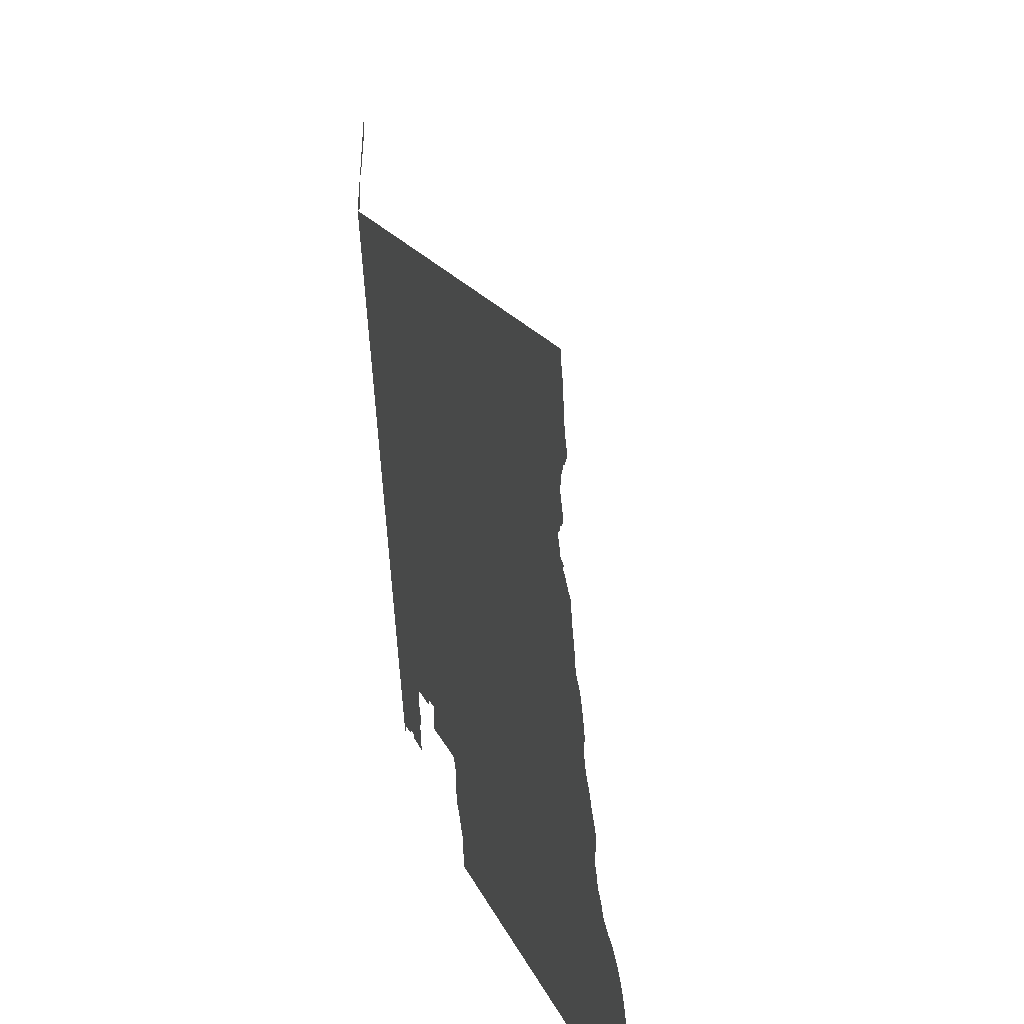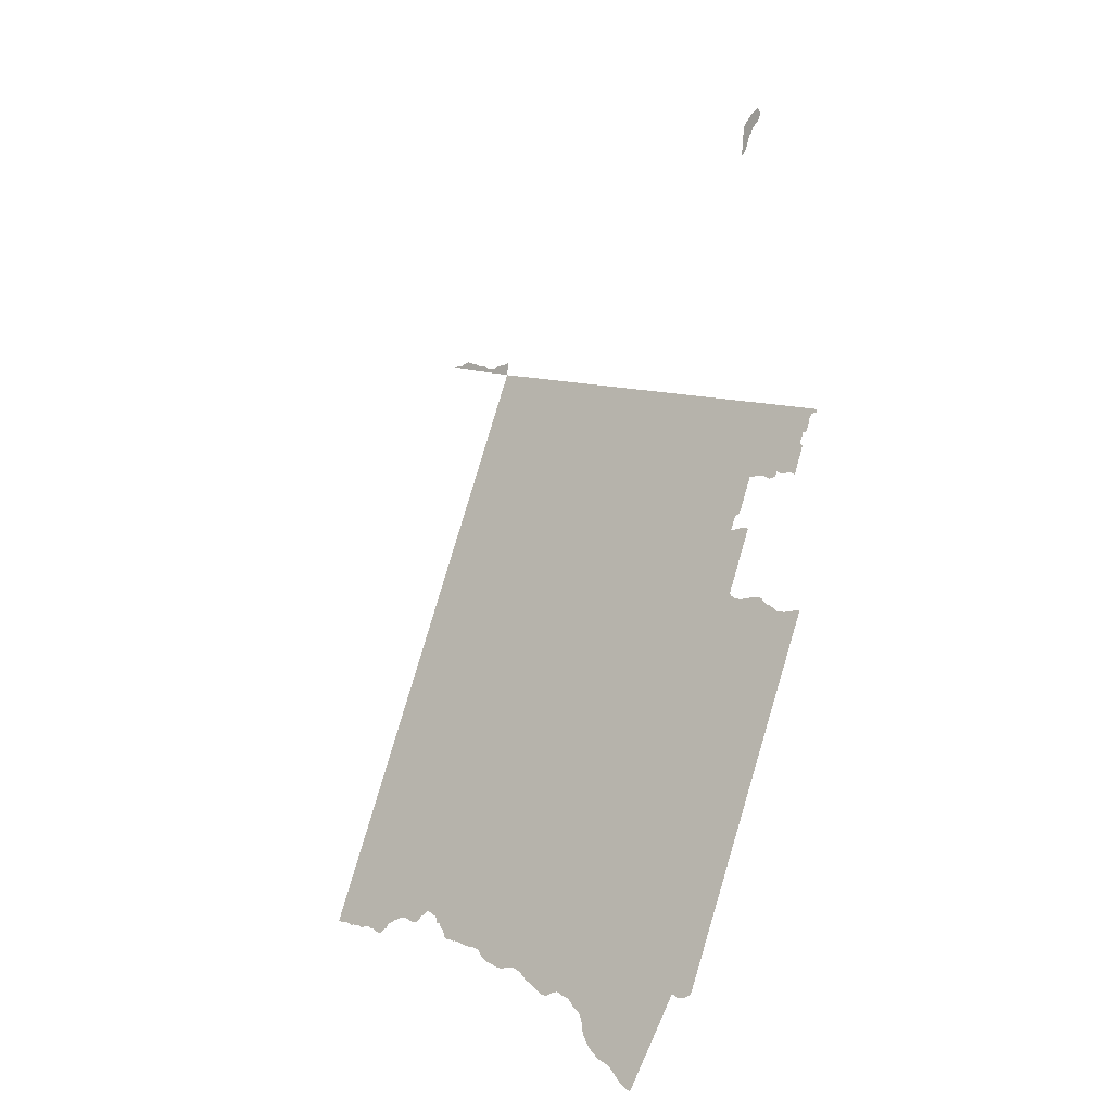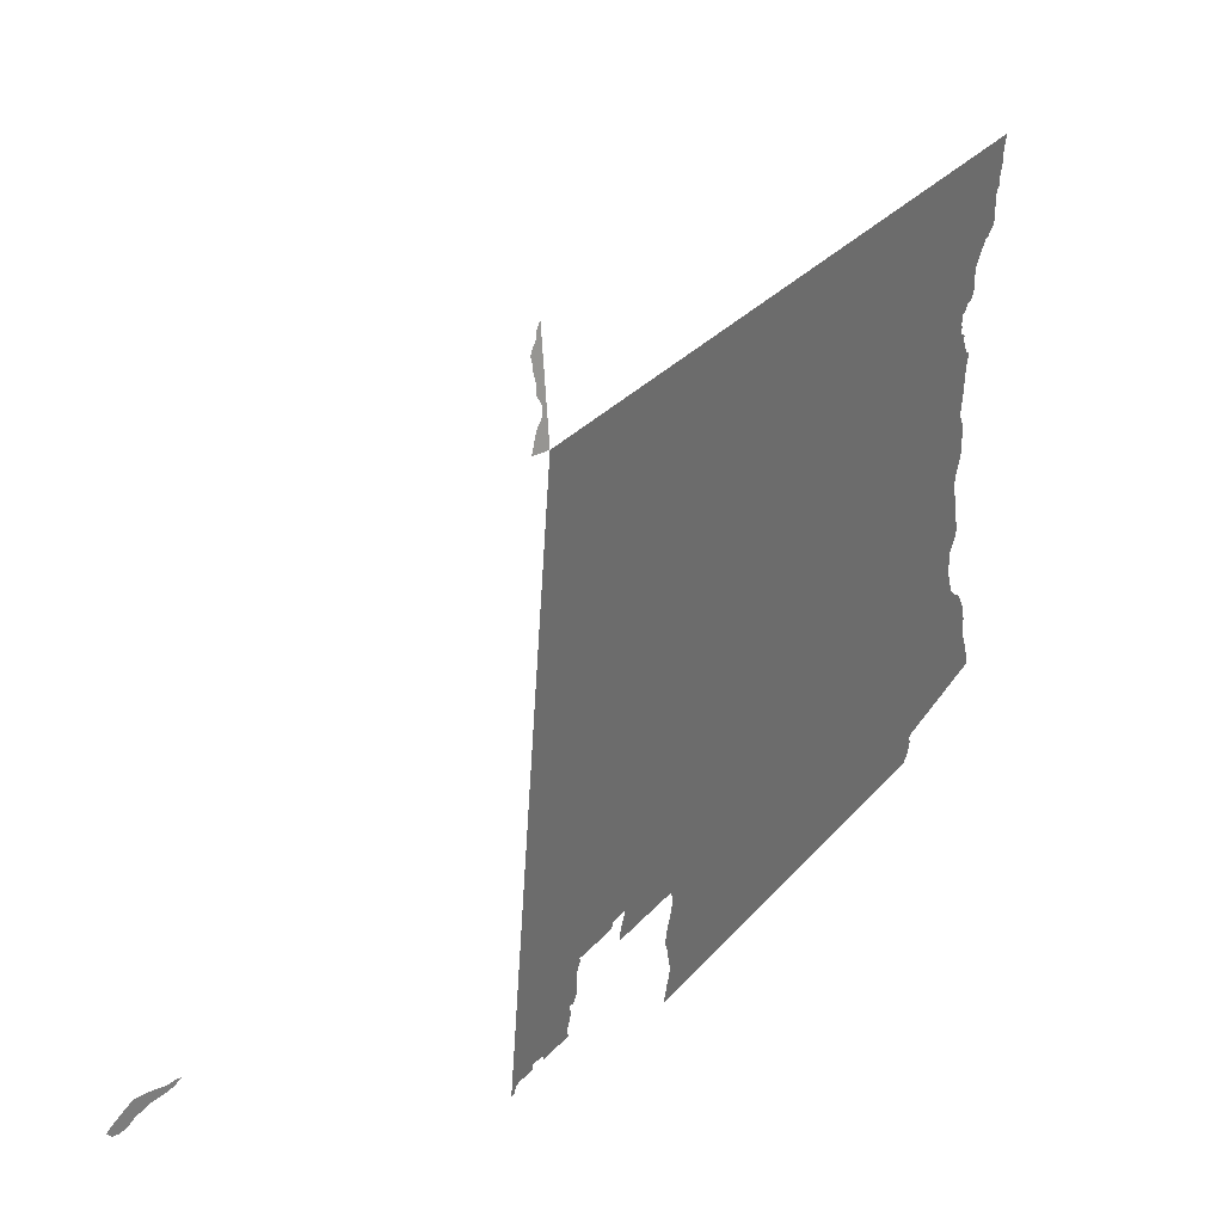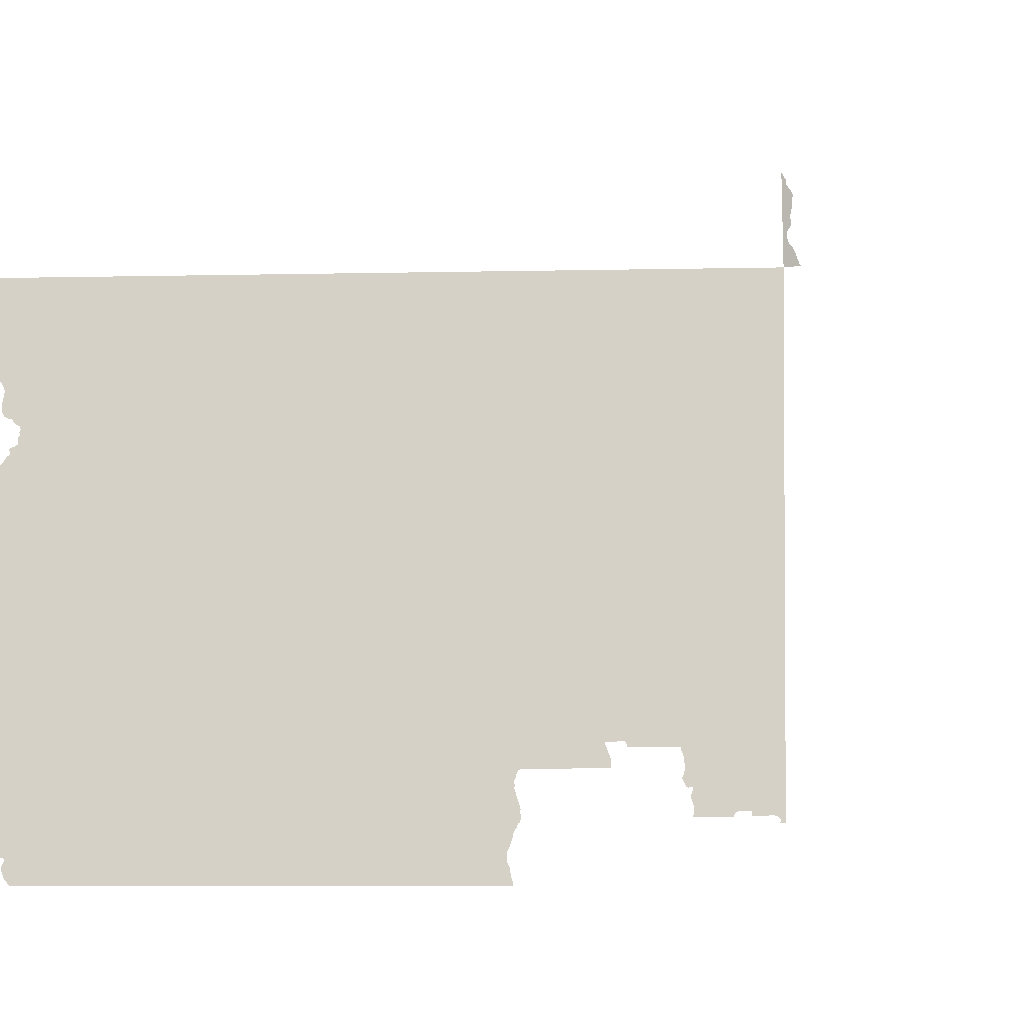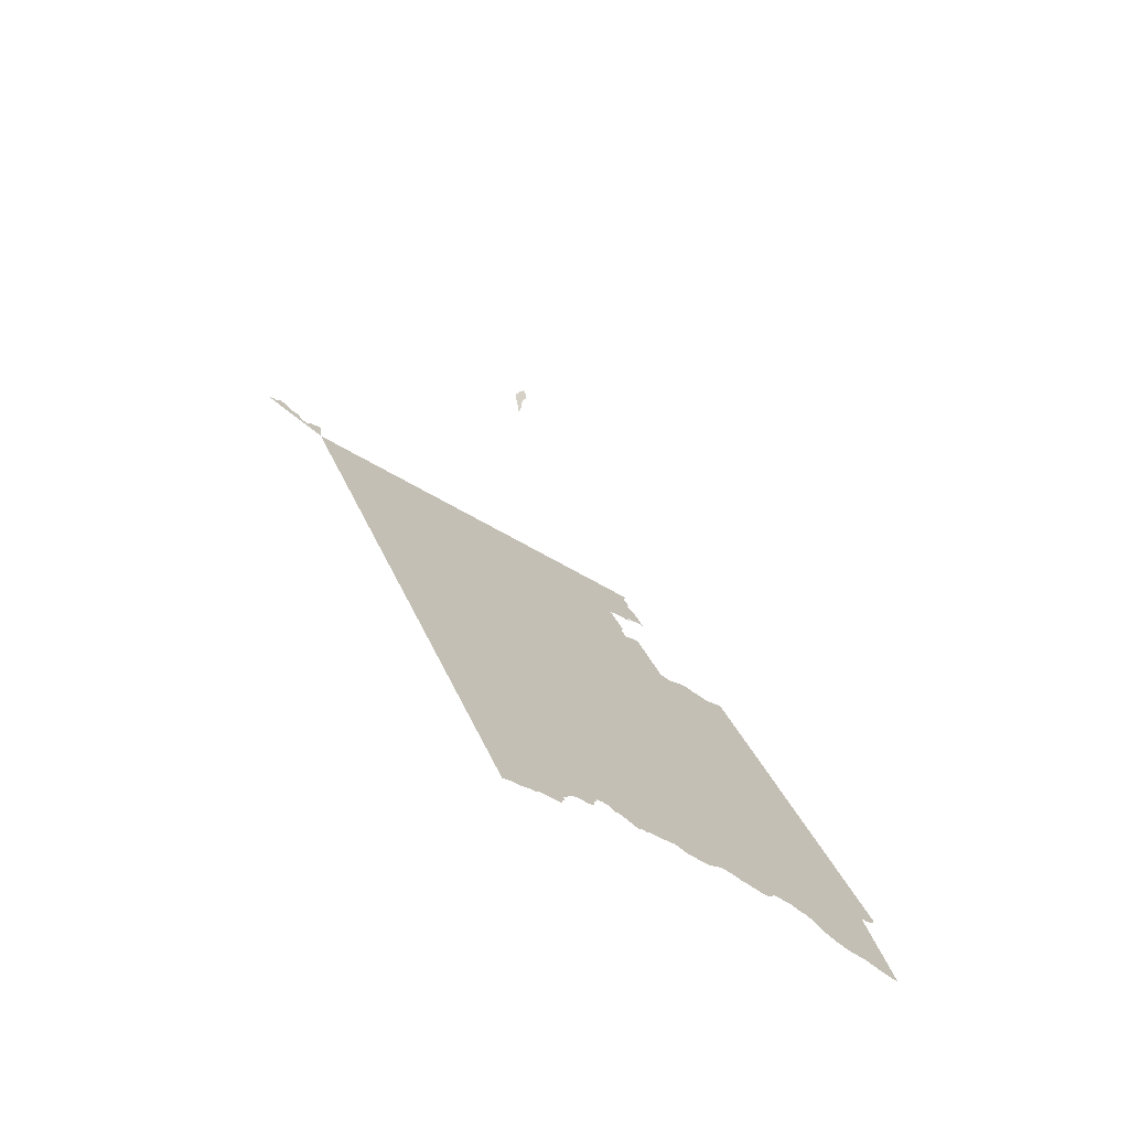
<metadata>
{"format":"obj","ext":"obj","renderer":"f3d","projection":"perspective","resolution":1024,"background":"white","views":[{"elev":13.4,"azim":-166.7,"up":"+Y"},{"elev":13.5,"azim":-51.0,"up":"+Z"},{"elev":25.6,"azim":55.7,"up":"+Y"},{"elev":-8.4,"azim":-59.6,"up":"+Y"},{"elev":-39.6,"azim":-135.4,"up":"+Z"}]}
</metadata>
<code>
o 0_Democratic_Republic_of_the_Congo_sphere.001
v 4.782 -0.4942 -1.133
v 4.782 -0.5005 -1.125
v 4.784 -0.5032 -1.116
v 4.786 -0.5066 -1.098
v 4.787 -0.5098 -1.094
v 4.788 -0.513 -1.084
v 4.789 -0.5217 -1.073
v 4.79 -0.5239 -1.065
v 4.791 -0.5232 -1.057
v 4.793 -0.5171 -1.052
v 4.792 -0.5104 -1.059
v 4.791 -0.5027 -1.069
v 4.79 -0.4944 -1.08
v 4.789 -0.4935 -1.089
v 4.786 -0.4941 -1.105
v 4.784 -0.4957 -1.114
v 4.784 -0.4951 -1.121
v 4.783 -0.4941 -1.126
f 8 11 9
f 1 18 2
f 18 17 2
f 16 15 3
f 15 14 4
f 17 16 3
f 3 2 17
f 6 5 14
f 5 4 14
f 6 14 13
f 4 3 15
f 8 7 11
f 7 6 12
f 13 12 6
f 12 11 7
f 11 10 9
o 1_Democratic_Republic_of_the_Congo_sphere.001
v 4.755 -1e-06 -1.545
v 4.759 -1e-06 -1.523
v 4.282 -1e-06 -2.474
v 4.702 -0.7063 -1.528
v 4.546 -0.7822 -1.822
v 4.264 -0.7822 -2.376
v 4.746 0.1219 -1.542
v 4.758 0.003257 -1.524
v 4.756 0.02215 -1.531
v 4.754 0.03254 -1.538
v 4.753 0.04261 -1.539
v 4.753 0.04591 -1.538
v 4.753 0.05259 -1.533
v 4.753 0.05735 -1.532
v 4.752 0.06417 -1.534
v 4.752 0.07819 -1.53
v 4.751 0.0853 -1.53
v 4.751 0.09156 -1.529
v 4.75 0.09689 -1.531
v 4.748 0.105 -1.536
v 4.748 0.1123 -1.537
v 4.282 -0.01137 -2.472
v 4.282 -0.02408 -2.47
v 4.281 -0.02822 -2.471
v 4.28 -0.03505 -2.472
v 4.281 -0.03704 -2.469
v 4.281 -0.04074 -2.47
v 4.281 -0.049 -2.468
v 4.28 -0.05435 -2.468
v 4.28 -0.06159 -2.468
v 4.281 -0.06494 -2.465
v 4.281 -0.06818 -2.464
v 4.281 -0.07206 -2.464
v 4.281 -0.07548 -2.463
v 4.28 -0.07893 -2.465
v 4.28 -0.08227 -2.465
v 4.28 -0.0878 -2.464
v 4.279 -0.09139 -2.464
v 4.278 -0.09471 -2.466
v 4.278 -0.09868 -2.465
v 4.277 -0.1032 -2.466
v 4.277 -0.1085 -2.465
v 4.279 -0.1097 -2.462
v 4.28 -0.1122 -2.459
v 4.281 -0.1154 -2.456
v 4.282 -0.1181 -2.454
v 4.285 -0.1192 -2.448
v 4.287 -0.1262 -2.443
v 4.289 -0.1309 -2.438
v 4.29 -0.1361 -2.436
v 4.29 -0.1397 -2.434
v 4.291 -0.1451 -2.431
v 4.292 -0.1491 -2.429
v 4.292 -0.1523 -2.429
v 4.291 -0.1556 -2.429
v 4.289 -0.1697 -2.431
v 4.289 -0.173 -2.431
v 4.289 -0.1768 -2.43
v 4.289 -0.181 -2.429
v 4.29 -0.1845 -2.427
v 4.291 -0.187 -2.424
v 4.293 -0.188 -2.42
v 4.294 -0.1882 -2.417
v 4.295 -0.1921 -2.415
v 4.296 -0.1951 -2.413
v 4.297 -0.1965 -2.41
v 4.299 -0.1985 -2.407
v 4.299 -0.2028 -2.406
v 4.298 -0.2062 -2.407
v 4.298 -0.2099 -2.406
v 4.297 -0.213 -2.409
v 4.296 -0.2221 -2.408
v 4.294 -0.225 -2.412
v 4.292 -0.2258 -2.415
v 4.291 -0.2283 -2.418
v 4.291 -0.2317 -2.416
v 4.291 -0.2352 -2.416
v 4.289 -0.2374 -2.419
v 4.288 -0.2411 -2.422
v 4.287 -0.244 -2.423
v 4.285 -0.2476 -2.425
v 4.284 -0.2491 -2.427
v 4.283 -0.2525 -2.428
v 4.282 -0.2548 -2.43
v 4.281 -0.2556 -2.433
v 4.279 -0.2631 -2.435
v 4.279 -0.2669 -2.433
v 4.279 -0.2748 -2.433
v 4.278 -0.2778 -2.435
v 4.279 -0.2801 -2.432
v 4.279 -0.284 -2.432
v 4.276 -0.3071 -2.433
v 4.276 -0.3142 -2.432
v 4.276 -0.318 -2.432
v 4.276 -0.3246 -2.431
v 4.275 -0.3353 -2.431
v 4.273 -0.3397 -2.433
v 4.272 -0.3434 -2.436
v 4.268 -0.3529 -2.44
v 4.267 -0.3616 -2.442
v 4.264 -0.3853 -2.444
v 4.263 -0.3901 -2.444
v 4.263 -0.3978 -2.443
v 4.264 -0.4127 -2.438
v 4.265 -0.4204 -2.436
v 4.264 -0.428 -2.436
v 4.263 -0.4353 -2.437
v 4.261 -0.4432 -2.44
v 4.257 -0.4561 -2.445
v 4.254 -0.4708 -2.448
v 4.249 -0.4915 -2.455
v 4.248 -0.4991 -2.456
v 4.248 -0.5061 -2.455
v 4.249 -0.5112 -2.452
v 4.251 -0.5203 -2.445
v 4.252 -0.526 -2.444
v 4.251 -0.5296 -2.444
v 4.249 -0.5397 -2.445
v 4.248 -0.5505 -2.446
v 4.247 -0.554 -2.447
v 4.246 -0.5583 -2.449
v 4.243 -0.5661 -2.454
v 4.24 -0.5782 -2.457
v 4.239 -0.5816 -2.459
v 4.238 -0.5846 -2.461
v 4.232 -0.5937 -2.471
v 4.228 -0.598 -2.478
v 4.226 -0.6 -2.482
v 4.222 -0.6058 -2.487
v 4.216 -0.6207 -2.498
v 4.213 -0.6289 -2.502
v 4.209 -0.6432 -2.507
v 4.207 -0.6544 -2.509
v 4.206 -0.6603 -2.509
v 4.205 -0.6687 -2.511
v 4.195 -0.6979 -2.525
v 4.191 -0.7135 -2.53
v 4.19 -0.7214 -2.531
v 4.197 -0.7239 -2.518
v 4.207 -0.7275 -2.497
v 4.214 -0.7304 -2.482
v 4.225 -0.7342 -2.461
v 4.235 -0.7379 -2.44
v 4.244 -0.7411 -2.422
v 4.25 -0.7433 -2.41
v 4.257 -0.7458 -2.396
v 4.261 -0.7474 -2.386
v 4.262 -0.75 -2.384
v 4.26 -0.7578 -2.387
v 4.26 -0.7657 -2.386
v 4.261 -0.7733 -2.383
v 4.546 -0.777 -1.822
v 4.546 -0.772 -1.824
v 4.546 -0.7659 -1.826
v 4.546 -0.7595 -1.827
v 4.545 -0.7541 -1.829
v 4.545 -0.7468 -1.83
v 4.545 -0.743 -1.83
v 4.546 -0.7392 -1.83
v 4.547 -0.7358 -1.828
v 4.548 -0.7325 -1.827
v 4.549 -0.7277 -1.826
v 4.55 -0.7219 -1.824
v 4.55 -0.7181 -1.824
v 4.552 -0.7129 -1.822
v 4.553 -0.7095 -1.82
v 4.554 -0.7064 -1.82
v 4.555 -0.7048 -1.817
v 4.556 -0.6965 -1.816
v 4.556 -0.6929 -1.818
v 4.556 -0.6896 -1.817
v 4.556 -0.6857 -1.818
v 4.556 -0.6815 -1.819
v 4.556 -0.6763 -1.821
v 4.555 -0.6733 -1.822
v 4.555 -0.6688 -1.823
v 4.555 -0.663 -1.825
v 4.555 -0.659 -1.825
v 4.555 -0.6555 -1.826
v 4.556 -0.6524 -1.825
v 4.557 -0.649 -1.824
v 4.557 -0.6458 -1.824
v 4.558 -0.6415 -1.822
v 4.56 -0.6394 -1.819
v 4.564 -0.6393 -1.81
v 4.567 -0.6393 -1.804
v 4.57 -0.6392 -1.799
v 4.573 -0.6392 -1.793
v 4.576 -0.6391 -1.787
v 4.579 -0.6391 -1.781
v 4.582 -0.639 -1.776
v 4.585 -0.639 -1.77
v 4.588 -0.6389 -1.764
v 4.591 -0.6388 -1.758
v 4.594 -0.6388 -1.753
v 4.597 -0.6387 -1.747
v 4.6 -0.6387 -1.741
v 4.603 -0.6386 -1.736
v 4.605 -0.6385 -1.73
v 4.608 -0.6385 -1.724
v 4.61 -0.6384 -1.72
v 4.611 -0.6341 -1.721
v 4.611 -0.6299 -1.721
v 4.611 -0.6258 -1.721
v 4.611 -0.621 -1.723
v 4.61 -0.6175 -1.724
v 4.61 -0.6112 -1.726
v 4.609 -0.6058 -1.728
v 4.611 -0.6058 -1.724
v 4.615 -0.6058 -1.717
v 4.618 -0.6057 -1.711
v 4.62 -0.6057 -1.706
v 4.621 -0.6077 -1.704
v 4.621 -0.6119 -1.703
v 4.623 -0.6131 -1.7
v 4.625 -0.6131 -1.696
v 4.626 -0.613 -1.693
v 4.628 -0.613 -1.69
v 4.63 -0.6129 -1.687
v 4.631 -0.6129 -1.683
v 4.633 -0.6128 -1.68
v 4.635 -0.6128 -1.677
v 4.636 -0.6128 -1.673
v 4.638 -0.6127 -1.67
v 4.64 -0.6127 -1.667
v 4.641 -0.6126 -1.664
v 4.643 -0.6126 -1.66
v 4.645 -0.6125 -1.657
v 4.646 -0.6125 -1.654
v 4.648 -0.6124 -1.651
v 4.65 -0.6124 -1.647
v 4.652 -0.6123 -1.643
v 4.651 -0.6158 -1.645
v 4.652 -0.6212 -1.642
v 4.652 -0.6256 -1.64
v 4.651 -0.6398 -1.639
v 4.651 -0.6456 -1.64
v 4.649 -0.6514 -1.642
v 4.65 -0.6561 -1.64
v 4.65 -0.6611 -1.638
v 4.652 -0.6628 -1.635
v 4.654 -0.6622 -1.63
v 4.654 -0.6668 -1.63
v 4.653 -0.6714 -1.631
v 4.652 -0.6758 -1.631
v 4.653 -0.6811 -1.63
v 4.653 -0.6877 -1.628
v 4.653 -0.6926 -1.628
v 4.651 -0.6994 -1.629
v 4.658 -0.6991 -1.617
v 4.662 -0.6989 -1.608
v 4.667 -0.6987 -1.598
v 4.672 -0.6984 -1.588
v 4.674 -0.6984 -1.585
v 4.675 -0.6952 -1.583
v 4.676 -0.6923 -1.582
v 4.679 -0.6922 -1.577
v 4.682 -0.692 -1.571
v 4.685 -0.6919 -1.565
v 4.684 -0.6975 -1.565
v 4.688 -0.6974 -1.558
v 4.689 -0.6985 -1.555
v 4.692 -0.6975 -1.55
v 4.694 -0.6972 -1.547
v 4.697 -0.6969 -1.541
v 4.699 -0.6986 -1.537
v 4.7 -0.7018 -1.533
v 4.699 -0.7063 -1.534
f 33 30 38
f 266 265 268
f 19 25 29
f 25 39 38
f 38 37 35
f 37 36 35
f 25 38 30
f 29 25 30
f 26 20 19
f 28 27 19
f 27 26 19
f 35 34 38
f 34 33 38
f 33 32 30
f 32 31 30
f 29 28 19
f 23 24 174
f 24 169 166
f 23 174 171
f 169 168 166
f 168 167 166
f 170 23 171
f 24 166 176
f 171 174 172
f 174 173 172
f 174 24 176
f 165 164 142
f 164 163 142
f 143 163 162
f 166 165 135
f 176 175 174
f 176 166 177
f 163 143 142
f 143 162 144
f 162 161 144
f 161 160 149
f 152 160 153
f 160 159 153
f 159 158 153
f 158 157 154
f 157 156 155
f 154 157 155
f 154 153 158
f 160 152 150
f 177 166 197
f 179 178 177
f 197 166 198
f 160 150 149
f 144 161 148
f 179 177 182
f 195 177 197
f 181 180 182
f 180 179 182
f 184 183 185
f 183 182 185
f 177 195 182
f 152 151 150
f 182 195 194
f 149 148 161
f 148 147 145
f 144 148 145
f 147 146 145
f 185 182 192
f 187 186 185
f 190 189 188
f 188 187 185
f 190 188 191
f 188 185 192
f 192 191 188
f 194 193 182
f 193 192 182
f 165 142 141
f 197 196 195
f 200 199 198
f 205 204 226
f 204 203 226
f 207 206 226
f 206 205 226
f 210 209 226
f 209 208 226
f 208 207 226
f 211 210 226
f 203 202 226
f 214 213 226
f 213 212 226
f 212 211 226
f 225 215 214
f 216 215 224
f 216 224 223
f 217 216 223
f 215 225 224
f 220 219 218
f 218 217 221
f 220 218 221
f 217 223 222
f 222 221 217
f 214 226 225
f 228 227 19
f 227 226 19
f 230 229 19
f 229 228 19
f 233 232 231
f 234 233 231
f 234 231 235
f 231 230 236
f 235 231 236
f 237 236 230
f 240 239 230
f 239 238 230
f 238 237 230
f 243 242 230
f 242 241 230
f 241 240 230
f 244 243 230
f 245 244 230
f 247 246 230
f 246 245 230
f 249 248 230
f 248 247 230
f 252 251 250
f 250 249 230
f 253 252 250
f 141 140 139
f 165 141 139
f 198 166 135
f 138 165 139
f 137 136 135
f 165 138 137
f 165 137 135
f 200 198 134
f 198 135 134
f 201 200 124
f 200 134 125
f 133 132 129
f 132 131 130
f 200 125 124
f 134 133 128
f 202 201 88
f 132 130 129
f 129 128 133
f 128 127 126
f 128 126 134
f 126 125 134
f 226 202 19
f 201 124 123
f 201 123 114
f 250 230 19
f 201 114 90
f 201 90 88
f 202 88 86
f 123 122 114
f 114 122 115
f 122 121 119
f 121 120 119
f 119 118 115
f 122 119 115
f 118 117 115
f 117 116 115
f 202 86 19
f 114 113 90
f 113 112 110
f 90 113 95
f 112 111 110
f 110 109 95
f 110 95 113
f 108 107 106
f 109 108 99
f 95 109 99
f 108 106 99
f 105 104 102
f 104 103 102
f 106 105 101
f 101 105 102
f 106 101 99
f 101 100 99
f 99 98 95
f 98 97 95
f 97 96 95
f 94 93 92
f 95 94 91
f 94 92 91
f 95 91 90
f 90 89 88
f 88 87 86
f 86 85 19
f 84 83 82
f 85 84 81
f 72 81 73
f 81 72 85
f 84 82 81
f 81 80 77
f 80 79 78
f 80 78 77
f 77 76 81
f 76 75 81
f 75 74 81
f 74 73 81
f 85 72 71
f 85 71 19
f 71 70 19
f 70 69 41
f 69 68 67
f 67 66 65
f 69 67 41
f 19 70 21
f 65 64 63
f 67 65 50
f 50 65 52
f 65 63 62
f 61 60 59
f 65 62 56
f 62 61 58
f 62 58 56
f 61 59 58
f 58 57 56
f 55 54 52
f 54 53 52
f 56 55 65
f 65 55 52
f 52 51 50
f 49 48 47
f 49 47 46
f 46 45 44
f 44 43 42
f 41 40 70
f 40 21 70
f 44 42 41
f 49 46 50
f 46 44 41
f 50 46 41
f 50 41 67
f 22 286 285
f 22 285 284
f 253 250 277
f 250 19 284
f 277 283 282
f 254 253 260
f 283 277 250
f 19 22 284
f 282 281 277
f 284 283 250
f 255 254 260
f 257 256 255
f 259 258 257
f 260 259 257
f 257 255 260
f 253 277 276
f 281 280 279
f 279 278 277
f 276 275 253
f 274 273 271
f 273 272 271
f 275 274 260
f 281 279 277
f 260 253 275
f 263 262 261
f 261 260 270
f 260 274 270
f 264 263 261
f 265 264 269
f 264 261 269
f 274 271 270
f 270 269 261
f 269 268 265
f 268 267 266

</code>
